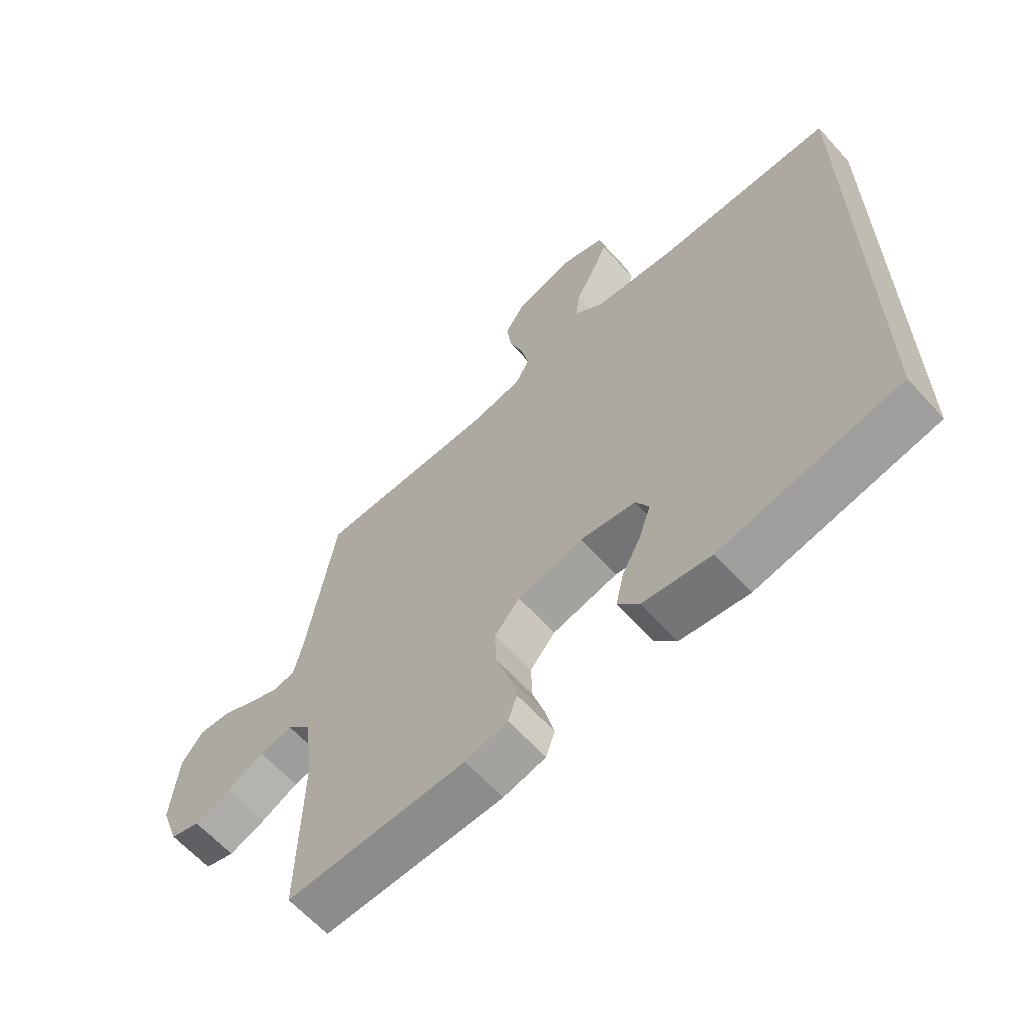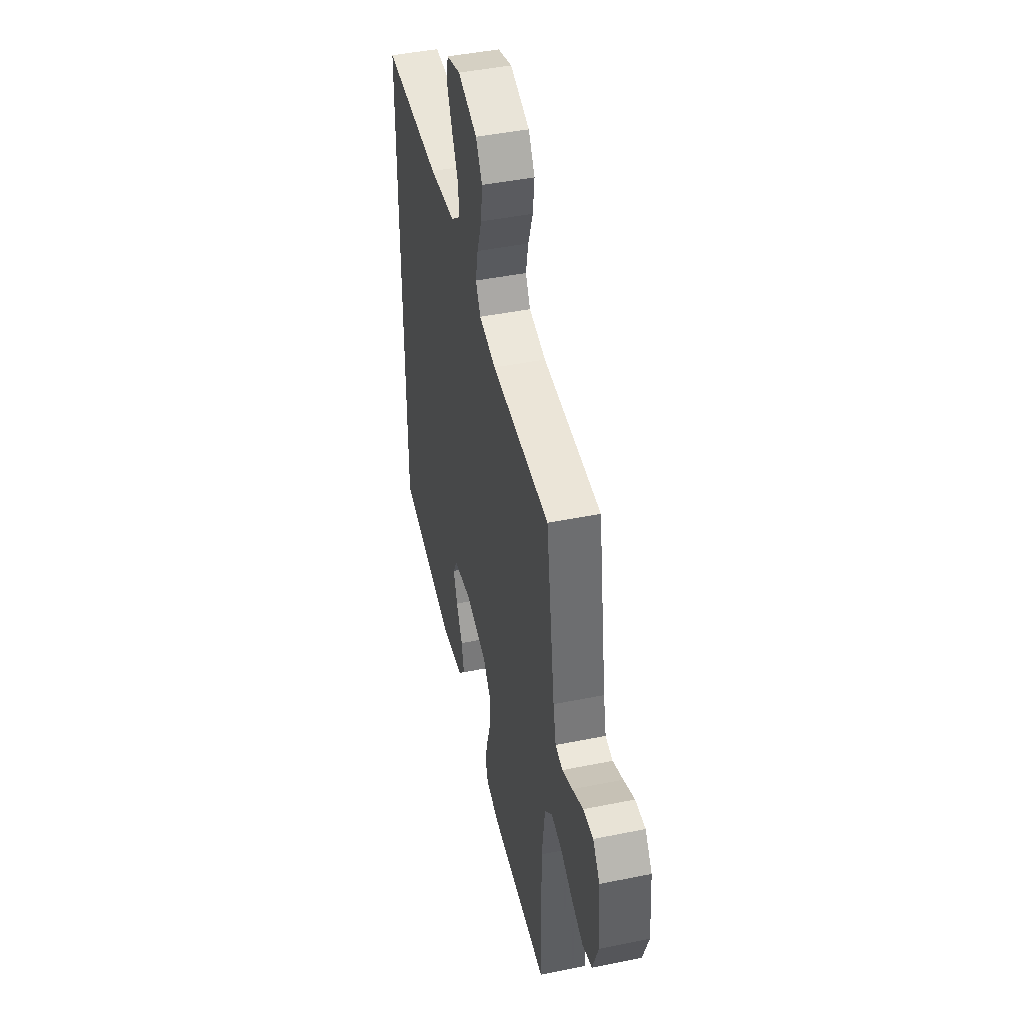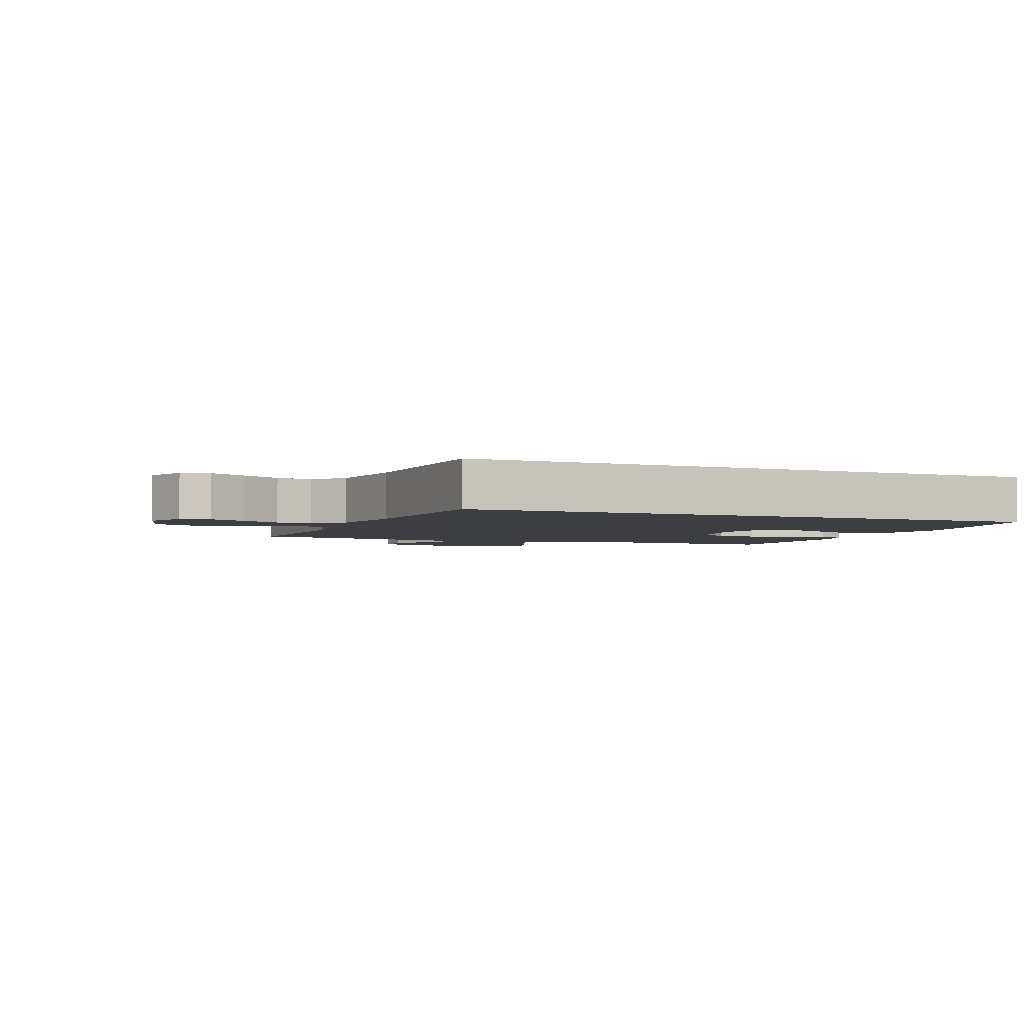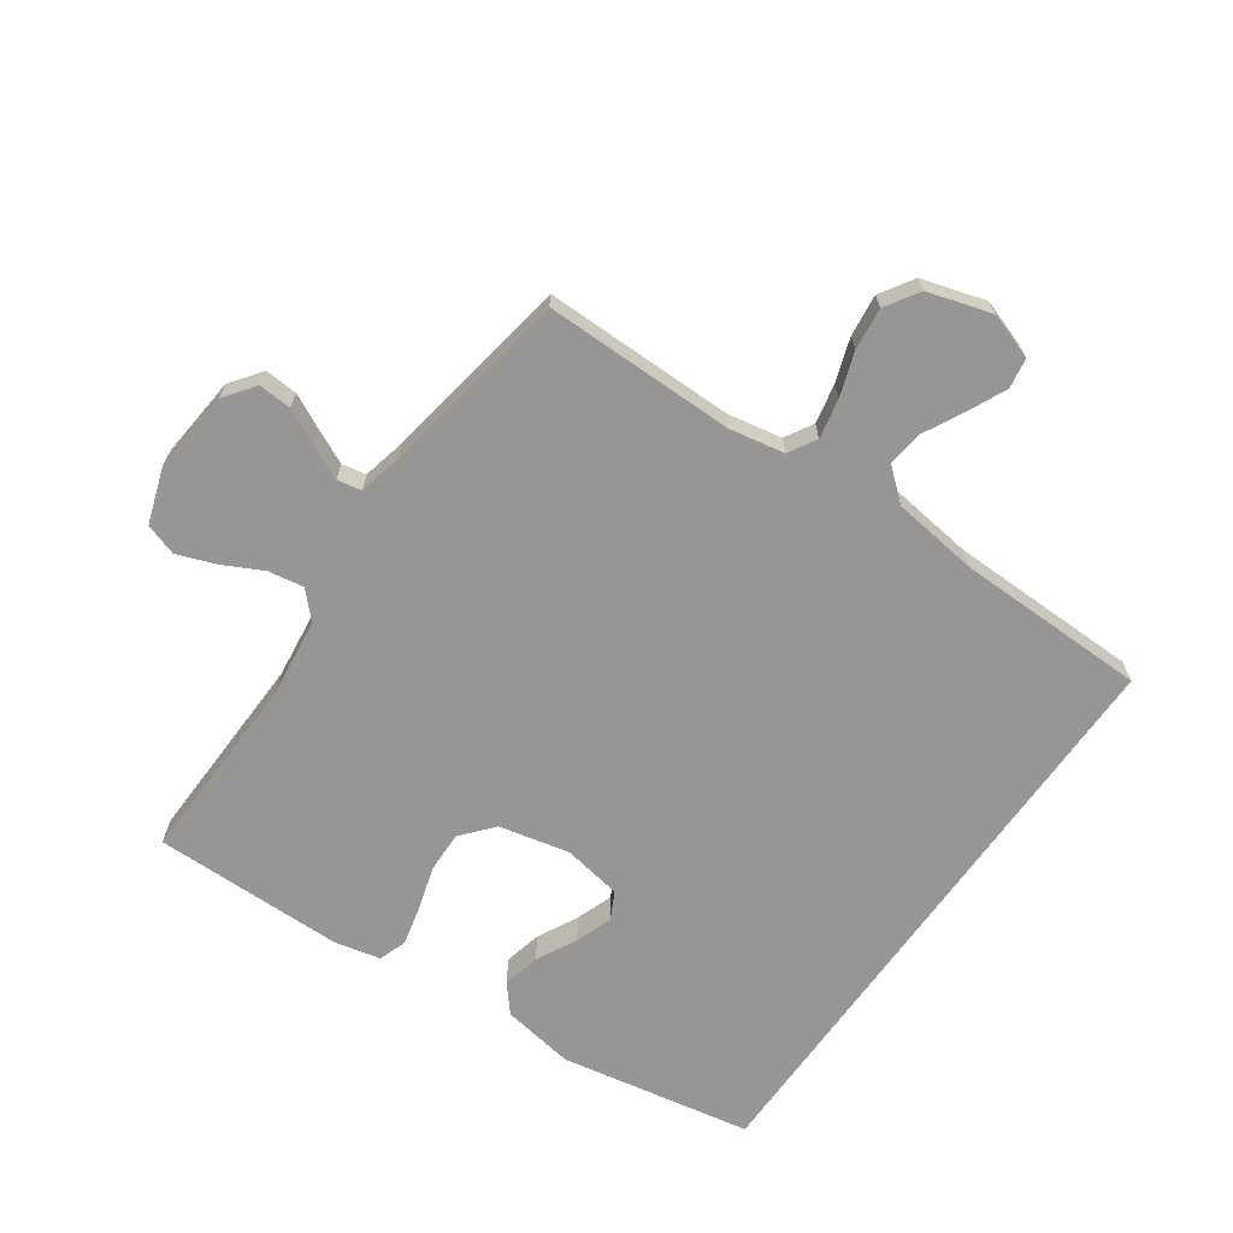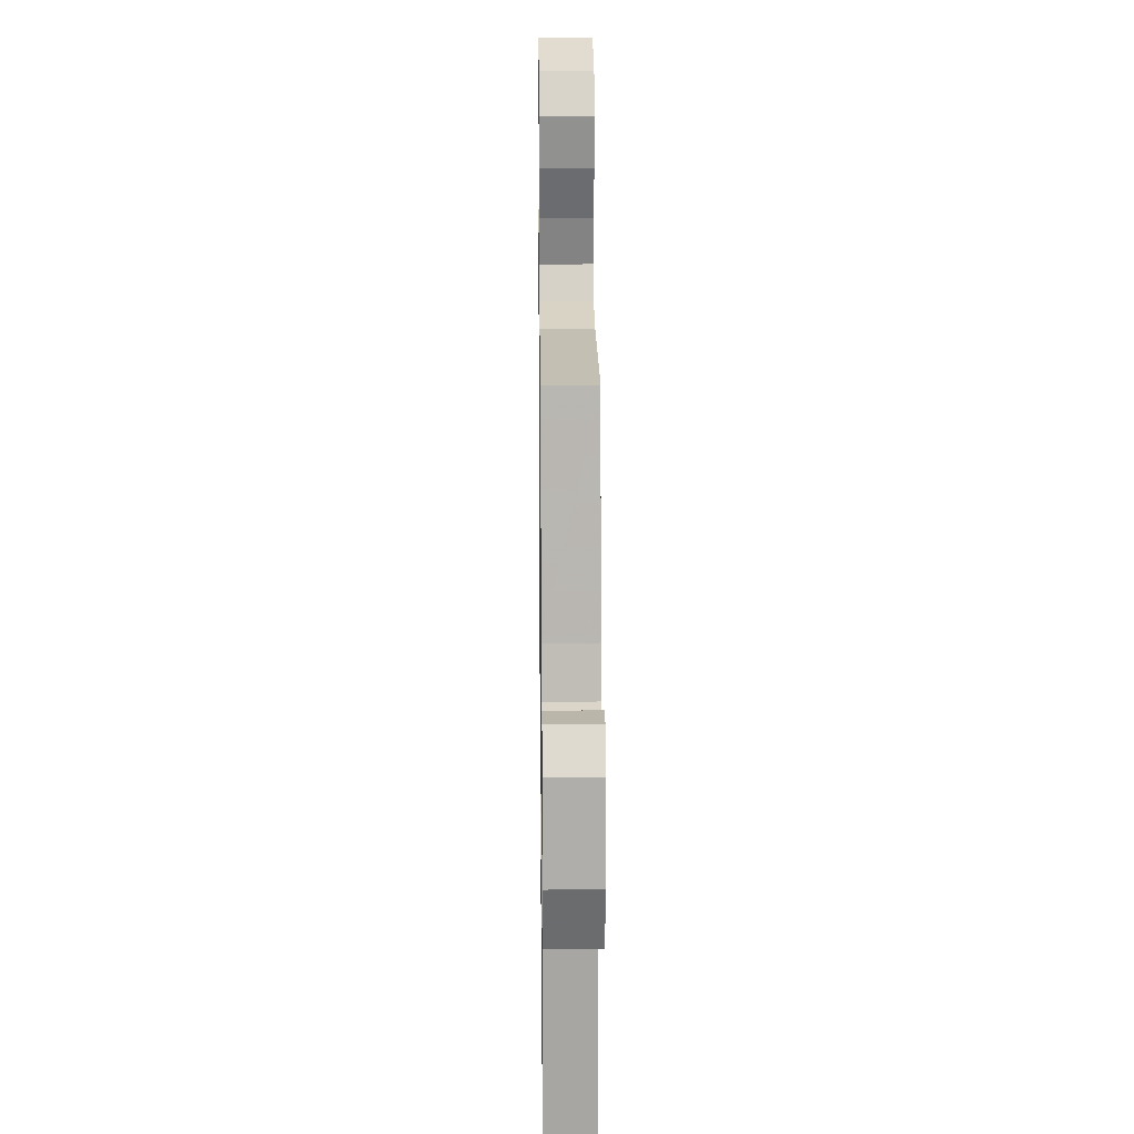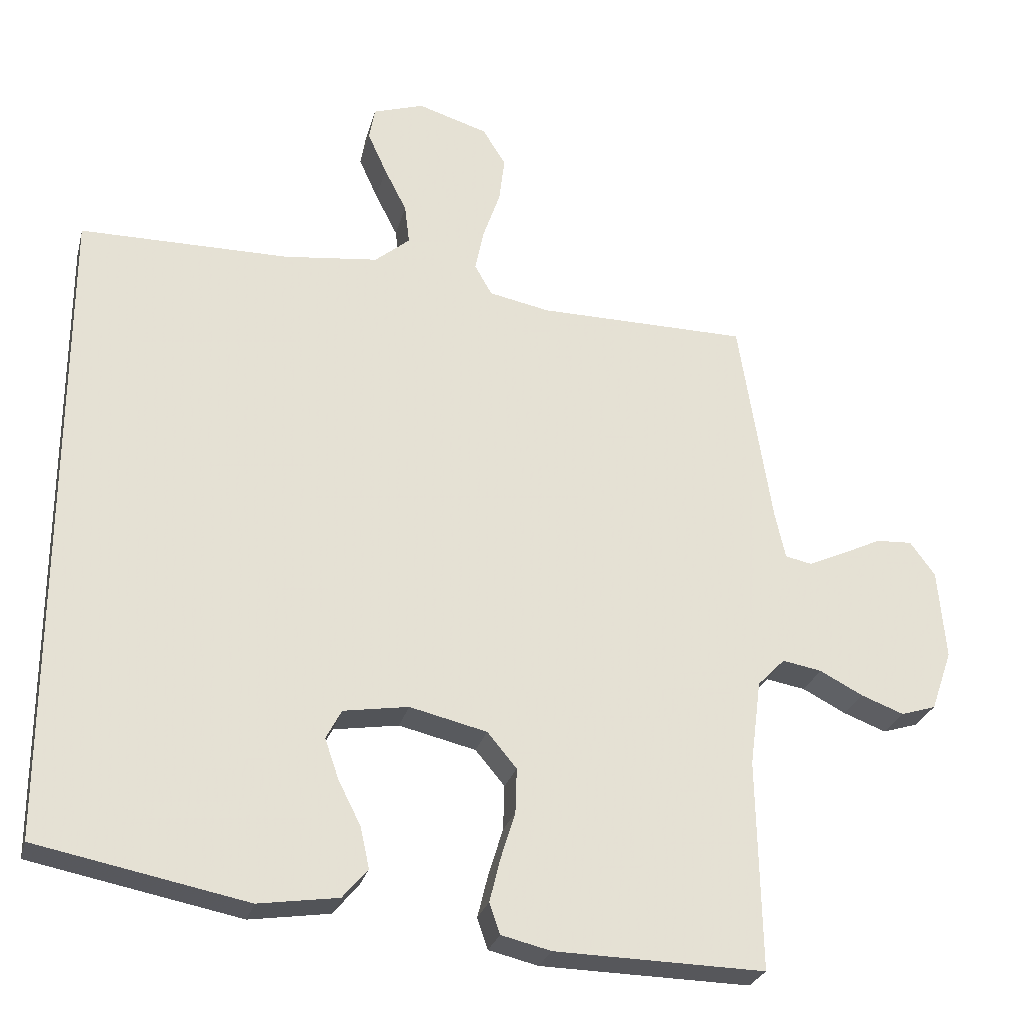
<metadata>
{"format":"obj","ext":"obj","renderer":"f3d","projection":"perspective","resolution":1024,"background":"white","views":[{"elev":-63.2,"azim":42.1,"up":"+Z"},{"elev":45.2,"azim":-103.2,"up":"+Z"},{"elev":-3.0,"azim":66.4,"up":"+Y"},{"elev":-67.9,"azim":-35.5,"up":"+Y"},{"elev":17.2,"azim":-90.7,"up":"+Z"},{"elev":-26.9,"azim":165.9,"up":"+Z"}]}
</metadata>
<code>
v -0.5 0.07 -0.5
v -0.494 0.07 -0.2
v -0.51 0.07 -0.077
v -0.549 0.07 -0.037
v -0.605 0.07 -0.047
v -0.667 0.07 -0.079
v -0.728 0.07 -0.102
v -0.778 0.07 -0.086
v -0.808 0.07 0
v -0.797 0.07 0.129
v -0.761 0.07 0.178
v -0.709 0.07 0.175
v -0.653 0.07 0.148
v -0.6 0.07 0.124
v -0.562 0.07 0.132
v -0.547 0.07 0.2
v -0.5 0.07 0.5
v -0.2 0.07 0.502
v -0.113 0.07 0.519
v -0.088 0.07 0.563
v -0.101 0.07 0.625
v -0.125 0.07 0.694
v -0.133 0.07 0.76
v -0.1 0.07 0.813
v 0 0.07 0.844
v 0.073 0.07 0.82
v 0.081 0.07 0.773
v 0.054 0.07 0.713
v 0.022 0.07 0.65
v 0.015 0.07 0.593
v 0.065 0.07 0.551
v 0.2 0.07 0.535
v 0.5 0.07 0.533
v 0.5 0.07 -0.401
v 0.2 0.07 -0.46
v 0.086 0.07 -0.443
v 0.05 0.07 -0.401
v 0.063 0.07 -0.342
v 0.095 0.07 -0.279
v 0.115 0.07 -0.221
v 0.093 0.07 -0.179
v 0 0.07 -0.164
v -0.11 0.07 -0.19
v -0.152 0.07 -0.24
v -0.15 0.07 -0.304
v -0.129 0.07 -0.372
v -0.114 0.07 -0.433
v -0.129 0.07 -0.477
v -0.2 0.07 -0.494
v -0.5 0 -0.5
v -0.494 0 -0.2
v -0.51 0 -0.077
v -0.549 0 -0.037
v -0.605 0 -0.047
v -0.667 0 -0.079
v -0.728 0 -0.102
v -0.778 0 -0.086
v -0.808 0 0
v -0.797 0 0.129
v -0.761 0 0.178
v -0.709 0 0.175
v -0.653 0 0.148
v -0.6 0 0.124
v -0.562 0 0.132
v -0.547 0 0.2
v -0.5 0 0.5
v -0.2 0 0.502
v -0.113 0 0.519
v -0.088 0 0.563
v -0.101 0 0.625
v -0.125 0 0.694
v -0.133 0 0.76
v -0.1 0 0.813
v 0 0 0.844
v 0.073 0 0.82
v 0.081 0 0.773
v 0.054 0 0.713
v 0.022 0 0.65
v 0.015 0 0.593
v 0.065 0 0.551
v 0.2 0 0.535
v 0.5 0 0.533
v 0.5 0 -0.401
v 0.2 0 -0.46
v 0.086 0 -0.443
v 0.05 0 -0.401
v 0.063 0 -0.342
v 0.095 0 -0.279
v 0.115 0 -0.221
v 0.093 0 -0.179
v 0 0 -0.164
v -0.11 0 -0.19
v -0.152 0 -0.24
v -0.15 0 -0.304
v -0.129 0 -0.372
v -0.114 0 -0.433
v -0.129 0 -0.477
v -0.2 0 -0.494
f 49 1 2
f 48 49 2
f 47 48 2
f 46 47 2
f 45 46 2
f 44 45 2 3
f 43 44 3 4
f 42 43 4
f 41 42 4
f 37 38 39
f 36 37 39
f 35 36 39
f 34 35 39
f 34 39 40
f 34 40 41
f 33 34 41
f 32 33 41
f 27 28 29
f 26 27 29
f 25 26 29
f 24 25 29
f 23 24 29
f 22 23 29
f 21 22 29
f 20 21 29 30
f 19 20 30 31
f 16 17 18
f 32 41 4
f 31 32 4
f 19 31 4
f 18 19 4
f 16 18 4
f 15 16 4
f 11 12 13
f 10 11 13
f 9 10 13
f 8 9 13
f 7 8 13
f 6 7 13
f 5 6 13
f 14 15 4 5
f 5 13 14
f 51 50 98
f 51 98 97
f 51 97 96
f 51 96 95
f 51 95 94
f 52 51 94 93
f 53 52 93 92
f 53 92 91
f 53 91 90
f 88 87 86
f 88 86 85
f 88 85 84
f 88 84 83
f 89 88 83
f 90 89 83
f 90 83 82
f 90 82 81
f 78 77 76
f 78 76 75
f 78 75 74
f 78 74 73
f 78 73 72
f 78 72 71
f 78 71 70
f 79 78 70 69
f 80 79 69 68
f 67 66 65
f 53 90 81
f 53 81 80
f 53 80 68
f 53 68 67
f 53 67 65
f 53 65 64
f 62 61 60
f 62 60 59
f 62 59 58
f 62 58 57
f 62 57 56
f 62 56 55
f 62 55 54
f 54 53 64 63
f 63 62 54
f 1 50 51 2
f 2 51 52 3
f 3 52 53 4
f 4 53 54 5
f 5 54 55 6
f 6 55 56 7
f 7 56 57 8
f 8 57 58 9
f 9 58 59 10
f 10 59 60 11
f 11 60 61 12
f 12 61 62 13
f 13 62 63 14
f 14 63 64 15
f 15 64 65 16
f 16 65 66 17
f 17 66 67 18
f 18 67 68 19
f 19 68 69 20
f 20 69 70 21
f 21 70 71 22
f 22 71 72 23
f 23 72 73 24
f 24 73 74 25
f 25 74 75 26
f 26 75 76 27
f 27 76 77 28
f 28 77 78 29
f 29 78 79 30
f 30 79 80 31
f 31 80 81 32
f 32 81 82 33
f 33 82 83 34
f 34 83 84 35
f 35 84 85 36
f 36 85 86 37
f 37 86 87 38
f 38 87 88 39
f 39 88 89 40
f 40 89 90 41
f 41 90 91 42
f 42 91 92 43
f 43 92 93 44
f 44 93 94 45
f 45 94 95 46
f 46 95 96 47
f 47 96 97 48
f 48 97 98 49
f 49 98 50 1

</code>
